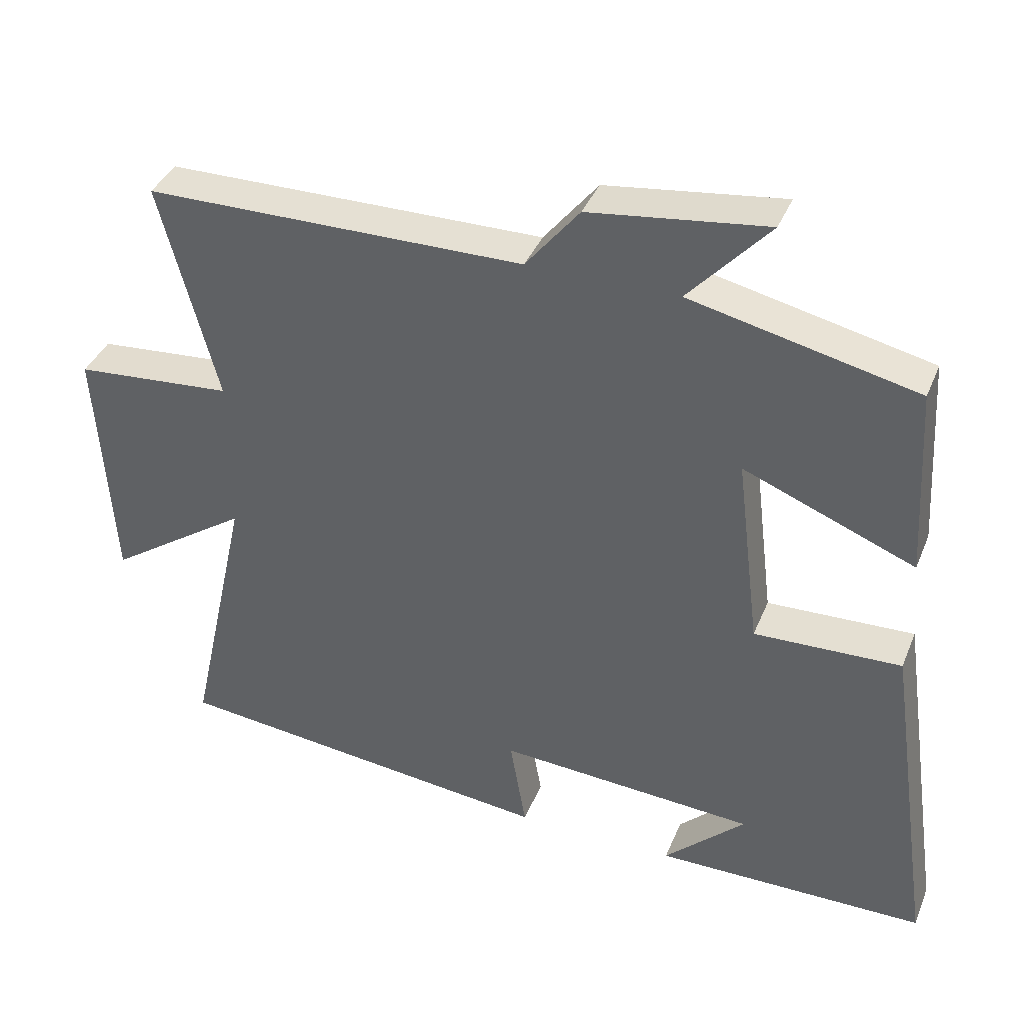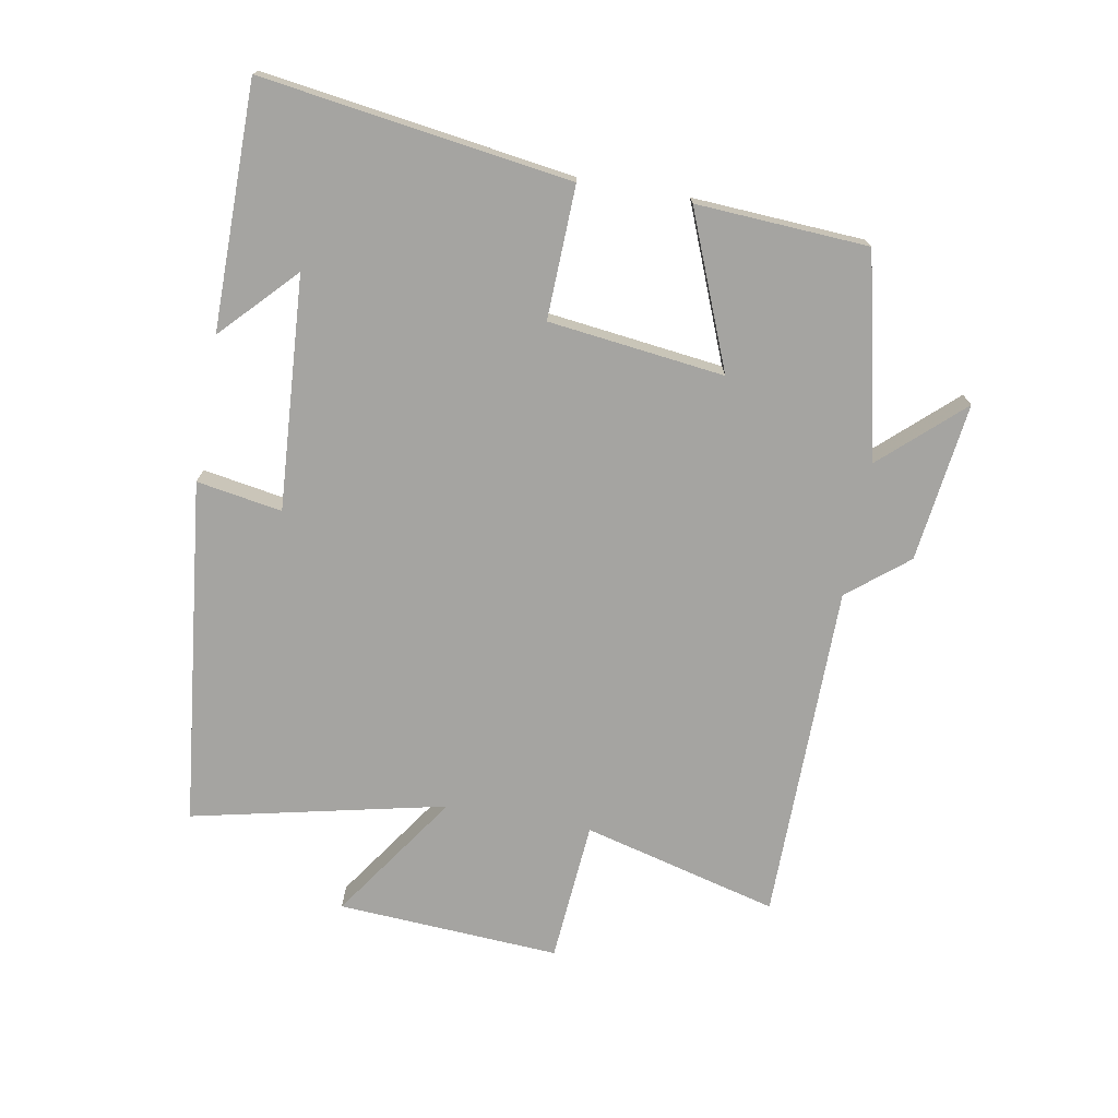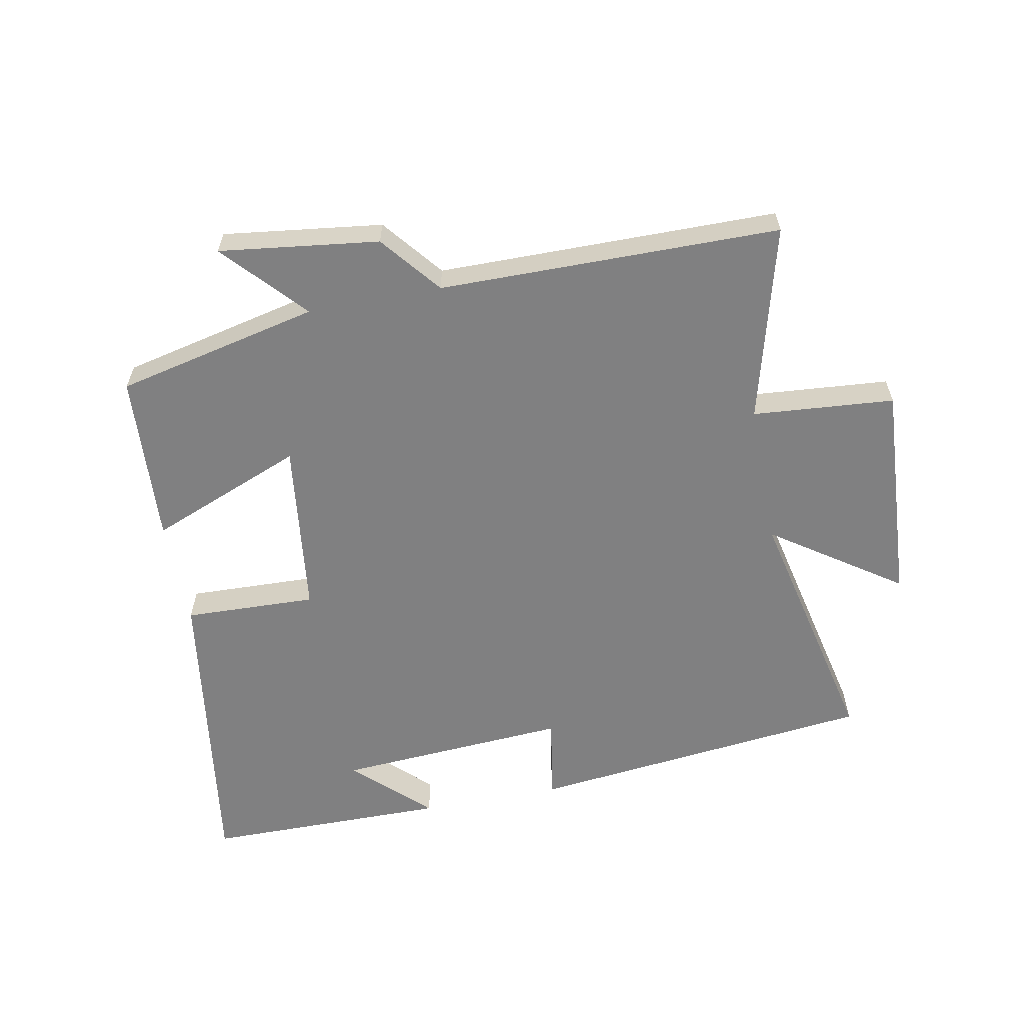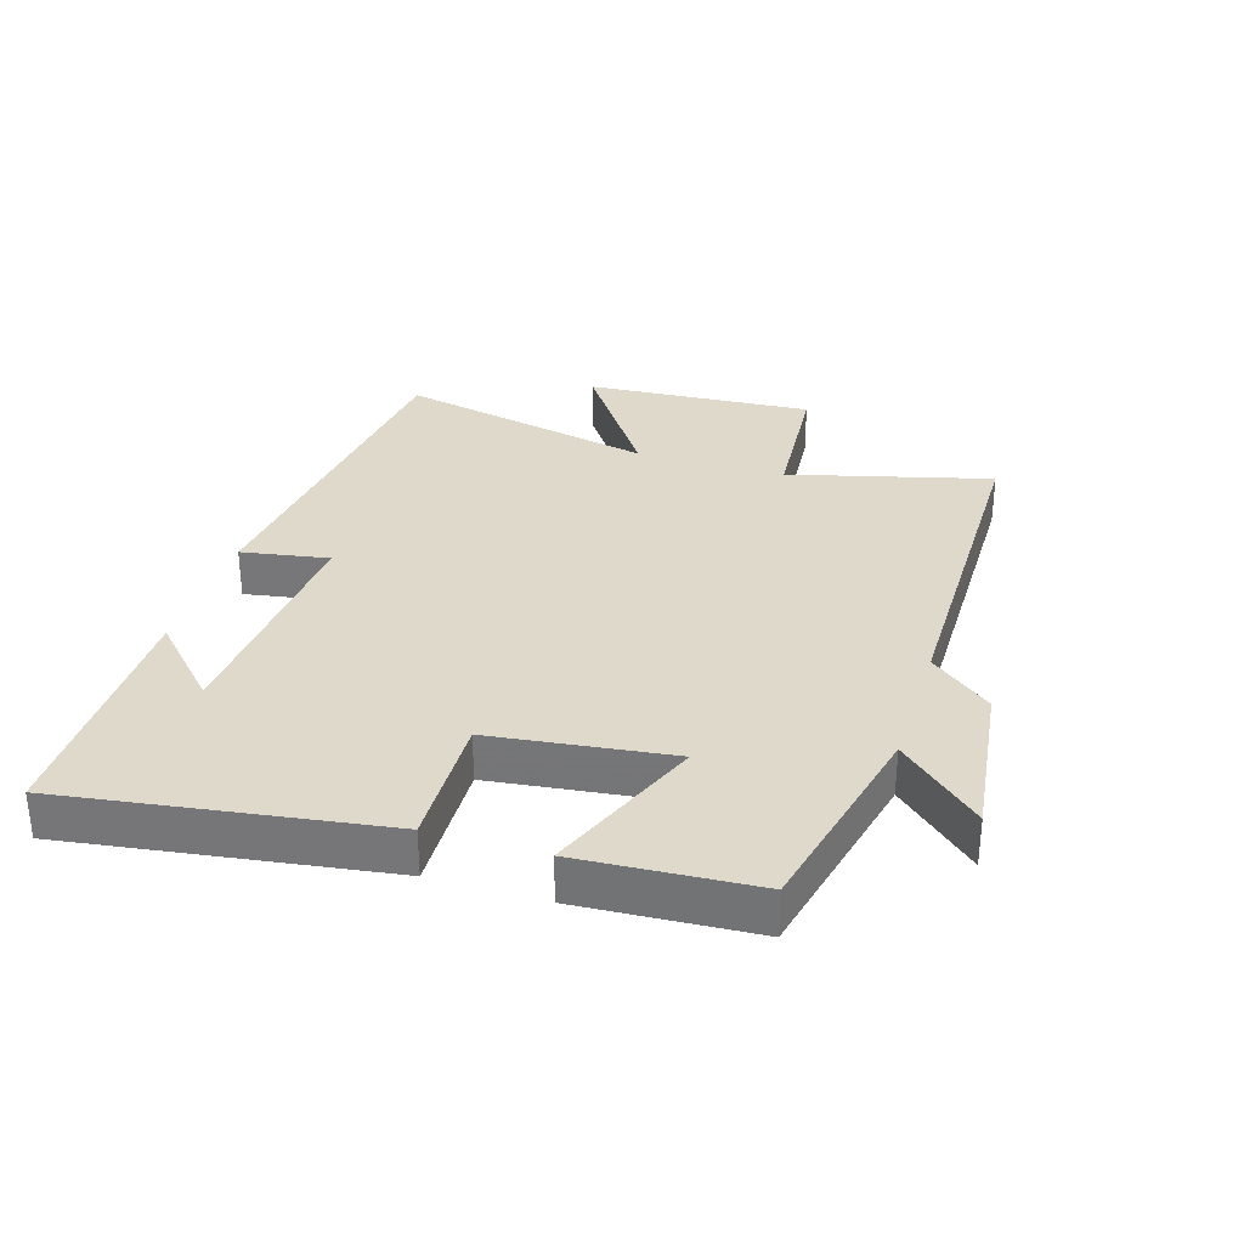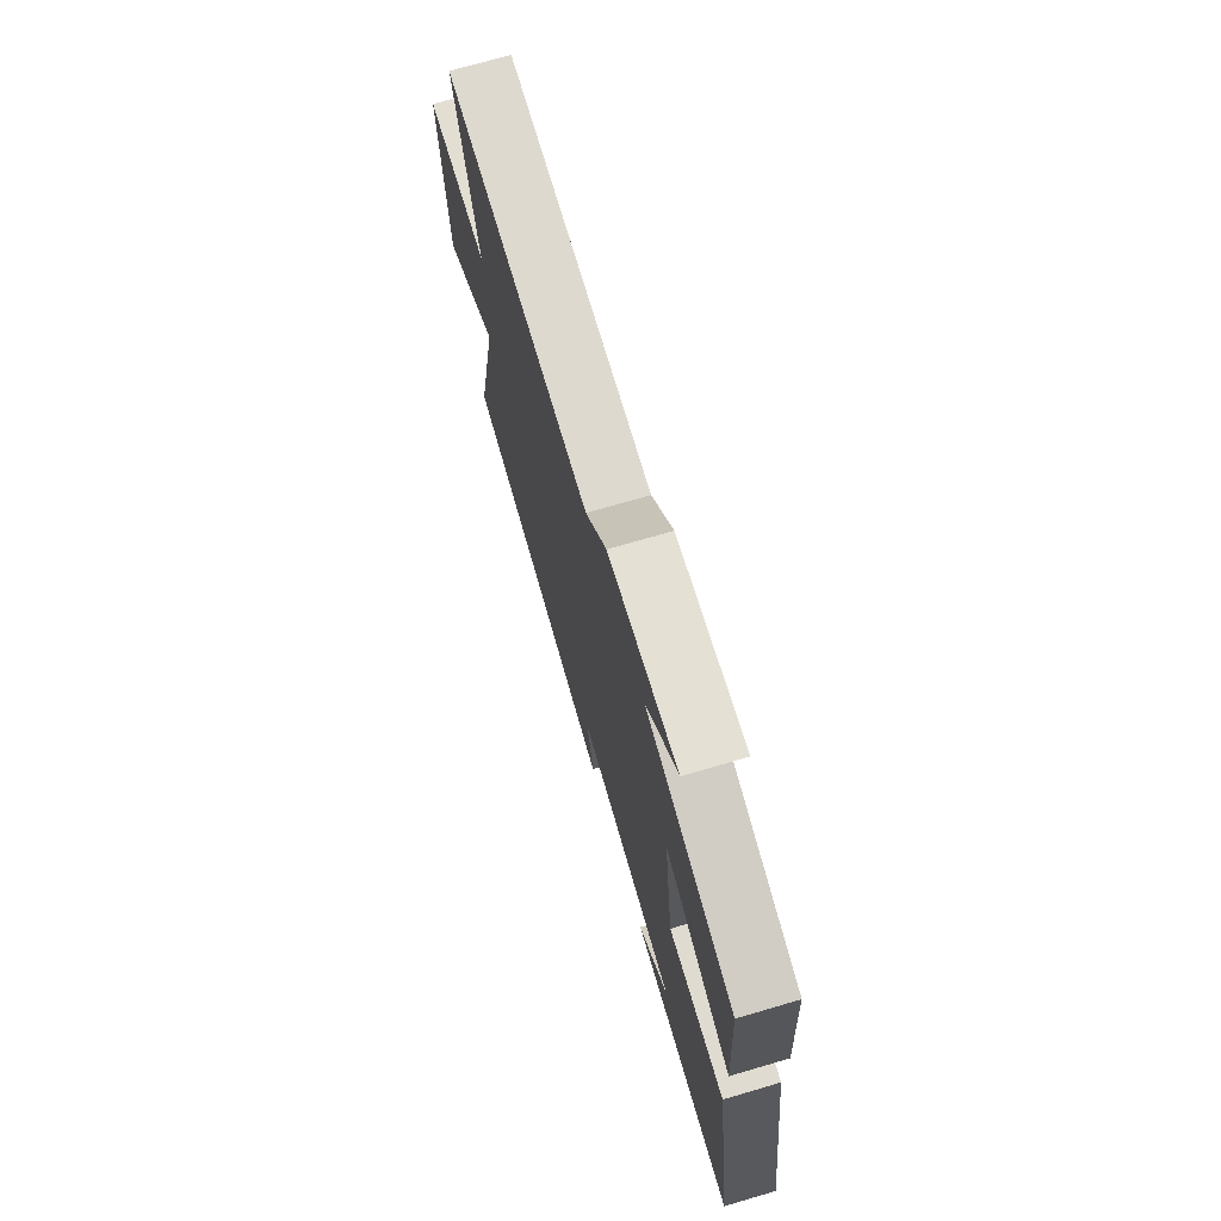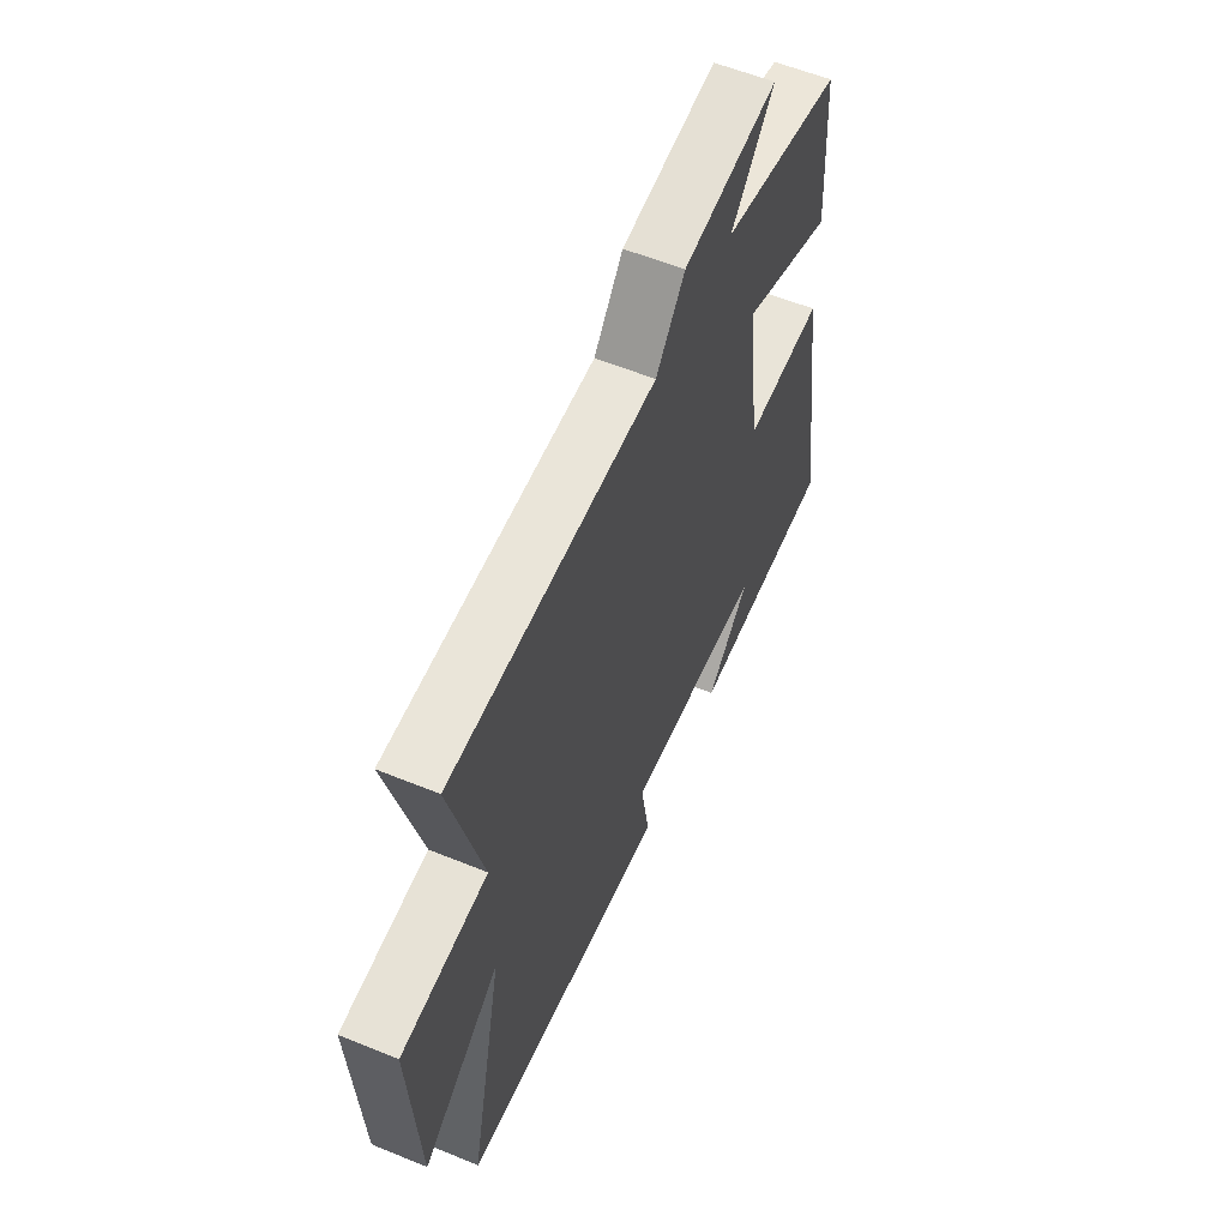
<metadata>
{"format":"obj","ext":"obj","renderer":"f3d","projection":"perspective","resolution":1024,"background":"white","views":[{"elev":38.3,"azim":-159.2,"up":"+Z"},{"elev":-73.2,"azim":-100.1,"up":"+Y"},{"elev":-60.2,"azim":10.9,"up":"+Y"},{"elev":31.7,"azim":-72.8,"up":"+Y"},{"elev":71.8,"azim":-106.3,"up":"+Z"},{"elev":57.6,"azim":113.0,"up":"+Z"}]}
</metadata>
<code>
v 0.581 0.07 0.496
v 0.5 0.07 0.188
v 0.723 0.07 0.17
v 0.701 0.07 -0.18
v 0.5 0.07 -0.042
v 0.588 0.07 -0.44
v 0.042 0.07 -0.5
v 0.065 0.07 -0.366
v -0.301 0.07 -0.39
v -0.186 0.07 -0.5
v -0.57 0.07 -0.498
v -0.5 0.07 -0.014
v -0.292 0.07 -0.021
v -0.258 0.07 0.255
v -0.5 0.07 0.158
v -0.484 0.07 0.428
v -0.165 0.07 0.5
v -0.279 0.07 0.626
v -0.029 0.07 0.594
v 0.047 0.07 0.5
v 0.581 0 0.496
v 0.5 0 0.188
v 0.723 0 0.17
v 0.701 0 -0.18
v 0.5 0 -0.042
v 0.588 0 -0.44
v 0.042 0 -0.5
v 0.065 0 -0.366
v -0.301 0 -0.39
v -0.186 0 -0.5
v -0.57 0 -0.498
v -0.5 0 -0.014
v -0.292 0 -0.021
v -0.258 0 0.255
v -0.5 0 0.158
v -0.484 0 0.428
v -0.165 0 0.5
v -0.279 0 0.626
v -0.029 0 0.594
v 0.047 0 0.5
f 17 18 19 20
f 17 20 1 2
f 14 15 16 17
f 13 14 17 2
f 11 12 13
f 9 10 11
f 9 11 13 2
f 5 6 7 8
f 5 8 9 2
f 2 3 4 5
f 40 39 38 37
f 22 21 40 37
f 37 36 35 34
f 22 37 34 33
f 33 32 31
f 31 30 29
f 22 33 31 29
f 28 27 26 25
f 22 29 28 25
f 25 24 23 22
f 1 21 22 2
f 2 22 23 3
f 3 23 24 4
f 4 24 25 5
f 5 25 26 6
f 6 26 27 7
f 7 27 28 8
f 8 28 29 9
f 9 29 30 10
f 10 30 31 11
f 11 31 32 12
f 12 32 33 13
f 13 33 34 14
f 14 34 35 15
f 15 35 36 16
f 16 36 37 17
f 17 37 38 18
f 18 38 39 19
f 19 39 40 20
f 20 40 21 1

</code>
